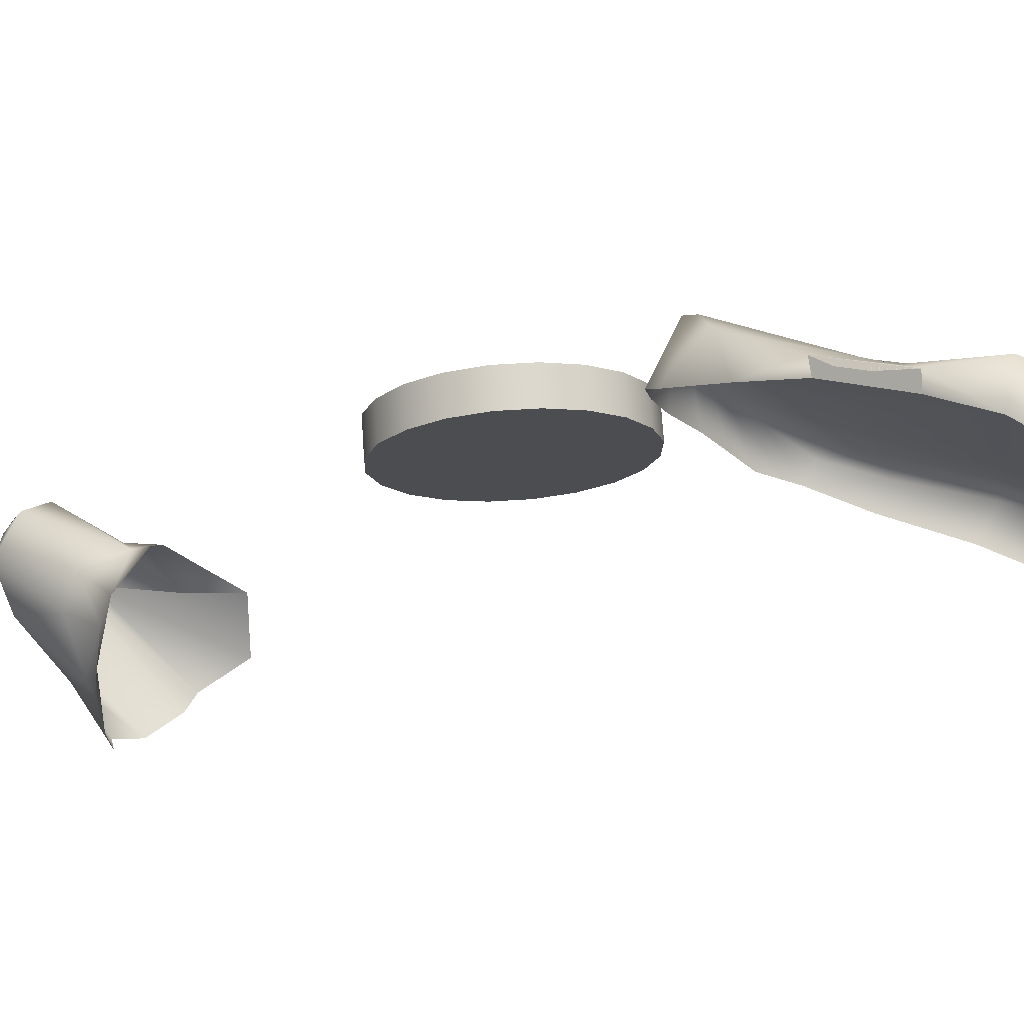
<metadata>
{"format":"obj","ext":"obj","renderer":"f3d","projection":"perspective","resolution":1024,"background":"white","views":[{"elev":64.6,"azim":-53.9,"up":"+Z"}]}
</metadata>
<code>
g default
v 95 31.59 72.15
v 95.13 30.82 72.5
v 95.15 30.18 73.05
v 95.05 29.72 73.75
v 94.85 29.48 74.54
v 94.55 29.5 75.33
v 94.2 29.76 76.06
v 93.83 30.25 76.64
v 93.47 30.92 77.02
v 93.15 31.69 77.17
v 92.92 32.5 77.07
v 92.78 33.26 76.73
v 92.77 33.9 76.18
v 92.86 34.36 75.47
v 93.07 34.6 74.68
v 93.36 34.58 73.89
v 93.71 34.32 73.16
v 94.09 33.83 72.58
v 94.45 33.17 72.2
v 94.76 32.4 72.05
v 92.08 30.6 71.1
v 92.21 29.84 71.44
v 92.23 29.2 71.99
v 92.13 28.73 72.69
v 91.93 28.5 73.48
v 91.63 28.52 74.28
v 91.28 28.78 75
v 90.91 29.27 75.58
v 90.55 29.93 75.97
v 90.23 30.7 76.12
v 90 31.51 76.01
v 89.86 32.27 75.67
v 89.85 32.92 75.12
v 89.94 33.38 74.42
v 90.15 33.61 73.63
v 90.44 33.6 72.83
v 90.79 33.33 72.11
v 91.17 32.85 71.53
v 91.53 32.18 71.14
v 91.85 31.41 70.99
v 93.96 32.04 74.61
v 91.04 31.06 73.56
g pCylinder3
f 1 2 22 21
f 2 3 23 22
f 3 4 24 23
f 4 5 25 24
f 5 6 26 25
f 6 7 27 26
f 7 8 28 27
f 8 9 29 28
f 9 10 30 29
f 10 11 31 30
f 11 12 32 31
f 12 13 33 32
f 13 14 34 33
f 14 15 35 34
f 15 16 36 35
f 16 17 37 36
f 17 18 38 37
f 18 19 39 38
f 19 20 40 39
f 20 1 21 40
f 2 1 41
f 3 2 41
f 4 3 41
f 5 4 41
f 6 5 41
f 7 6 41
f 8 7 41
f 9 8 41
f 10 9 41
f 11 10 41
f 12 11 41
f 13 12 41
f 14 13 41
f 15 14 41
f 16 15 41
f 17 16 41
f 18 17 41
f 19 18 41
f 20 19 41
f 1 20 41
f 21 22 42
f 22 23 42
f 23 24 42
f 24 25 42
f 25 26 42
f 26 27 42
f 27 28 42
f 28 29 42
f 29 30 42
f 30 31 42
f 31 32 42
f 32 33 42
f 33 34 42
f 34 35 42
f 35 36 42
f 36 37 42
f 37 38 42
f 38 39 42
f 39 40 42
f 40 21 42
g default
v 57.08 -3.027 88.8
v 115.6 -3.027 102.9
v 57.08 9.787 88.8
v 115.6 9.787 102.9
v 87.53 9.787 -37.46
v 146 9.787 -23.36
v 87.53 -3.027 -37.46
v 146 -3.027 -23.36
v 50.07 4.922 76.81
v 108.6 4.922 90.91
v 50.07 17.74 76.81
v 108.6 17.74 90.91
v 75.94 17.74 -30.44
v 134.4 17.74 -16.34
v 75.94 4.922 -30.44
v 134.4 4.922 -16.34
g pCube3
f 43 44 46 45
f 45 46 48 47
f 47 48 50 49
f 49 50 44 43
f 44 50 48 46
f 49 43 45 47
f 51 52 54 53
f 53 54 56 55
f 55 56 58 57
f 57 58 52 51
f 52 58 56 54
f 57 51 53 55
g default
v 51.36 115.6 5.073
v 51.05 116.8 1.8
v 50.05 118.7 -0.9743
v 48.46 121 -2.977
v 46.44 123.7 -4.013
v 44.2 126.4 -3.98
v 41.94 128.8 -2.883
v 39.88 130.8 -0.8269
v 38.24 132 1.985
v 37.17 132.5 5.279
v 36.77 132.1 8.731
v 37.09 130.9 12
v 38.09 129.1 14.78
v 39.68 126.7 16.78
v 41.69 124 17.82
v 43.94 121.3 17.78
v 46.2 118.9 16.69
v 48.25 117 14.63
v 49.9 115.7 11.82
v 50.97 115.2 8.525
v 58.66 107.3 3.244
v 58.02 109.7 -3.303
v 56.02 113.5 -8.851
v 52.85 118.2 -12.86
v 48.82 123.6 -14.93
v 44.32 128.9 -14.86
v 39.8 133.8 -12.67
v 35.7 137.7 -8.556
v 32.41 140.2 -2.931
v 30.27 141.1 3.656
v 29.48 140.4 10.56
v 30.12 138 17.11
v 32.12 134.3 22.65
v 35.29 129.5 26.66
v 39.32 124.2 28.73
v 43.82 118.8 28.67
v 48.34 114 26.47
v 52.44 110.1 22.36
v 55.72 107.5 16.74
v 57.87 106.6 10.15
v 65.95 99.08 1.415
v 65 102.6 -8.406
v 62 108.3 -16.73
v 57.24 115.4 -22.74
v 51.19 123.4 -25.84
v 44.45 131.4 -25.75
v 37.67 138.7 -22.45
v 31.51 144.6 -16.28
v 26.59 148.4 -7.848
v 23.37 149.8 2.032
v 22.18 148.6 12.39
v 23.14 145.1 22.21
v 26.14 139.5 30.53
v 30.9 132.3 36.54
v 36.95 124.3 39.65
v 43.69 116.3 39.55
v 50.47 109 36.26
v 56.63 103.2 30.09
v 61.55 99.37 21.65
v 64.77 97.96 11.77
v 73.75 105.6 3.019
v 72.8 109.2 -6.801
v 69.8 114.8 -15.12
v 65.04 122 -21.13
v 58.99 129.9 -24.24
v 52.25 138 -24.14
v 45.47 145.2 -20.85
v 39.31 151.1 -14.68
v 34.39 154.9 -6.244
v 31.17 156.3 3.637
v 29.98 155.2 13.99
v 30.94 151.6 23.81
v 33.94 146 32.14
v 38.7 138.8 38.14
v 44.75 130.9 41.25
v 51.49 122.8 41.15
v 58.27 115.5 37.86
v 64.43 109.7 31.69
v 69.35 105.9 23.26
v 72.57 104.5 13.38
v 71.56 108.1 3.568
v 70.7 111.3 -5.269
v 68 116.4 -12.76
v 63.72 122.8 -18.16
v 58.28 130 -20.96
v 52.21 137.2 -20.87
v 46.11 143.8 -17.91
v 40.57 149 -12.36
v 36.14 152.4 -4.767
v 33.24 153.7 4.124
v 32.17 152.7 13.44
v 33.03 149.5 22.28
v 35.74 144.4 29.77
v 40.02 138 35.18
v 45.46 130.8 37.97
v 51.53 123.6 37.88
v 57.63 117 34.92
v 63.17 111.8 29.37
v 67.6 108.4 21.78
v 70.49 107.1 12.89
v 69.01 105.9 2.968
v 68.15 109.1 -5.891
v 65.44 114.1 -13.4
v 61.15 120.6 -18.82
v 55.69 127.8 -21.62
v 49.61 135 -21.53
v 43.49 141.6 -18.56
v 37.94 146.9 -13
v 33.49 150.3 -5.388
v 30.59 151.6 3.525
v 29.52 150.6 12.87
v 30.38 147.4 21.73
v 33.09 142.3 29.23
v 37.38 135.8 34.66
v 42.84 128.6 37.46
v 48.92 121.4 37.37
v 55.04 114.8 34.4
v 60.59 109.6 28.84
v 65.04 106.1 21.22
v 67.94 104.8 12.31
v 44.07 123.9 6.902
v 51.87 130.4 8.506
v 68.15 105 10.47
v 70.7 107.3 11.07
g pCylinder4
f 59 60 80 79
f 60 61 81 80
f 61 62 82 81
f 62 63 83 82
f 63 64 84 83
f 64 65 85 84
f 65 66 86 85
f 66 67 87 86
f 67 68 88 87
f 68 69 89 88
f 69 70 90 89
f 70 71 91 90
f 71 72 92 91
f 72 73 93 92
f 73 74 94 93
f 74 75 95 94
f 75 76 96 95
f 76 77 97 96
f 77 78 98 97
f 78 59 79 98
f 79 80 100 99
f 80 81 101 100
f 81 82 102 101
f 82 83 103 102
f 83 84 104 103
f 84 85 105 104
f 85 86 106 105
f 86 87 107 106
f 87 88 108 107
f 88 89 109 108
f 89 90 110 109
f 90 91 111 110
f 91 92 112 111
f 92 93 113 112
f 93 94 114 113
f 94 95 115 114
f 95 96 116 115
f 96 97 117 116
f 97 98 118 117
f 98 79 99 118
f 99 100 120 119
f 100 101 121 120
f 101 102 122 121
f 102 103 123 122
f 103 104 124 123
f 104 105 125 124
f 105 106 126 125
f 106 107 127 126
f 107 108 128 127
f 108 109 129 128
f 109 110 130 129
f 110 111 131 130
f 111 112 132 131
f 112 113 133 132
f 113 114 134 133
f 114 115 135 134
f 115 116 136 135
f 116 117 137 136
f 117 118 138 137
f 118 99 119 138
f 119 120 140 139
f 120 121 141 140
f 121 122 142 141
f 122 123 143 142
f 123 124 144 143
f 124 125 145 144
f 125 126 146 145
f 126 127 147 146
f 127 128 148 147
f 128 129 149 148
f 129 130 150 149
f 130 131 151 150
f 131 132 152 151
f 132 133 153 152
f 133 134 154 153
f 134 135 155 154
f 135 136 156 155
f 136 137 157 156
f 137 138 158 157
f 138 119 139 182 158
f 139 140 160 159
f 140 141 161 160
f 141 142 162 161
f 142 143 163 162
f 143 144 164 163
f 144 145 165 164
f 145 146 166 165
f 146 147 167 166
f 147 148 168 167
f 148 149 169 168
f 149 150 170 169
f 150 151 171 170
f 151 152 172 171
f 152 153 173 172
f 153 154 174 173
f 154 155 175 174
f 155 156 176 175
f 156 157 177 176
f 157 158 178 177
f 181 182 139 159
f 60 59 179
f 61 60 179
f 62 61 179
f 63 62 179
f 64 63 179
f 65 64 179
f 66 65 179
f 67 66 179
f 68 67 179
f 69 68 179
f 70 69 179
f 71 70 179
f 72 71 179
f 73 72 179
f 74 73 179
f 75 74 179
f 76 75 179
f 77 76 179
f 78 77 179
f 59 78 179
f 159 160 180
f 160 161 180
f 161 162 180
f 162 163 180
f 163 164 180
f 164 165 180
f 165 166 180
f 166 167 180
f 180 167 168
f 168 169 180
f 169 170 180
f 170 171 180
f 171 172 180
f 172 173 180
f 173 174 180
f 174 175 180
f 175 176 180
f 176 177 180
f 177 178 180
f 181 159 180 178
f 158 182 181 178
g default
v -3.645 64.88 121.9
v 20.99 104.1 69.3
v -15.71 79.69 101.2
v -31.43 59.69 117.5
v -17.43 61.17 120.5
v -65.02 67.43 -109.6
v -81.75 10.15 -131.6
v 78.31 45 76.68
v 84.74 37.02 72.38
v 95.21 30.43 50.37
v 98.98 28.76 36.6
v 103.1 26.94 4.629
v 101.4 32.62 -28.17
v 111 9.015 -29.51
v 108.4 8.954 -46.7
v 105.2 8.075 -63.3
v 99.5 7.999 -78.08
v 25.02 161 -21.95
v -99.87 11.5 -112
v -107.6 11.87 -97.3
v -116 12.94 -79.36
v -122.7 13.07 -56.16
v -115 31.03 -52.45
v -126.5 11.84 -27.97
v -126 9.841 3.806
v -118.6 28.81 3.201
v -120.7 8.706 35.67
v -113.1 29.92 31.29
v -112.9 9.926 64.34
v -105.5 33.31 55.97
v -101.2 11.64 88.01
v -87.39 13.75 107.2
v -72.68 16.32 122.1
v -56.67 18.33 132.7
v 52.58 104.2 50.44
v 39.97 86.15 82.17
v 57.32 83.76 74.86
v 18.6 114.6 59.07
v 37.89 116.7 46.5
v -22.86 216.4 -21.87
v -99.51 62.71 40.25
v -91.06 67.27 54.29
v -81.71 71.11 64.36
v -58.37 74.45 84.83
v -43.53 75.75 94.7
v -42.65 92.4 72.82
v -28.17 92.08 79.95
v -13.1 93.45 81.36
v -26.74 102.5 68.52
v -91.66 34.02 -104.3
v -108.3 32.42 -74.74
v 21.05 93.77 83.98
v -95.5 37.76 75.61
v -83.99 42.86 90.3
v -71.22 48.38 101.8
v -39.17 16.13 143.2
v -19.43 40.33 137.3
v -20.91 15.36 152.1
v -3.122 43.64 138.2
v -2.581 16.96 154.1
v -30.05 76.99 100.5
v 11.98 78.99 107.4
v -3.228 96.93 -93.18
v 26.25 75.22 -102.4
v 15.34 170.3 5.837
v 3.386 178.1 5.931
v 26.2 162.5 -5.82
v 30.07 150.8 16.5
v 78.31 95.44 -3.566
v 68.96 112 -10.9
v 62.63 119.9 -20.28
v 84.78 81.33 -21.74
v 81.54 86.7 -30.23
v 11.72 165 21.55
v 31.33 152.6 11.33
v -53.24 167.8 -4.666
v -66.04 147.6 -31.89
v -68.42 147.4 -21.2
v -85.78 111.9 -23.56
v -100.1 85 -6.954
v -48.62 97.07 -85.08
v -60.33 95.15 -78.73
v -54.04 117.9 -71.84
v -71.63 92.91 -71.78
v -64.34 116.8 -65.79
v 27.56 137.4 -51.25
v 16.98 121.4 -73.52
v -0.8072 128.1 -72.95
v -13.81 125 -76.2
v -38.63 91 -95.26
v -92.05 64.71 -79.81
v -82.18 91.33 -63.81
v -72.67 115.8 -57.25
v -100.1 61.2 -65.32
v -90.88 89.37 -53.42
v -79.12 114.4 -47.82
v -61.84 147.4 -41.61
v -96.58 86.58 -39.78
v -83.77 113 -36.61
v -118.8 29.55 -25.72
v -99.9 84.9 -23.97
v -110.9 55.93 -0.7778
v -20.73 182 1.245
v -23.59 179.3 8.835
v -38.21 175.9 1.684
v -32.55 174.3 15.03
v -13.27 175.4 19.72
v -46.26 158.4 25.68
v -31.4 160.3 33.59
v -13.78 161.4 36.66
v -41.95 148.7 35.86
v -12.53 150.4 43.74
v 4.188 113.5 62.23
v -19.78 202.8 -51.86
v -23.92 203.3 -52.18
v -41.14 170.1 -58.92
v -15.41 214.2 -26.58
v -10.02 184.3 -21.94
v -4.807 178 -36.61
v -14.07 193.4 -25.29
v -10.64 181.5 -44.62
v -1.171 169.3 -45.5
v -5.605 136.8 -69.32
v -10.05 162.6 -59.12
v -16.63 133.9 -72.12
v -23.71 168.5 -62.83
v -27.84 129.9 -71.94
v -29.42 168 -62.98
v -44.9 144 -63.14
v -22.02 221 -32.4
v -22.28 216.4 -45.23
v -13.28 211 -41.25
v -34.33 213.4 -42.4
v -40.83 205.8 -35.25
v -35.24 215.4 -26.41
v -27.11 219.8 -30.78
v -54.39 56.23 -121.3
v -49.2 34.83 -133.9
v -62.21 10.61 -143.3
v -52.48 167.2 -26.85
v -45.3 177.6 -35.11
v -42.48 183.1 -36.53
v -43.81 175 -16.69
v -34.69 182.5 -20.72
v -28.04 184.1 -17.16
v -19.42 40.28 -133.9
v -37.61 196.3 -50.55
v -47.72 173.3 -50.1
v -43.29 188.8 -46.23
v -51.51 167.8 -40.53
v -35.31 194.1 -27.21
v -26.59 196 -20.6
v -15.73 188.5 -19.87
v 62.19 41.03 -112.7
v 33.02 46.75 -121
v 24.26 45.36 -123.6
v 11.02 46.31 -124.9
v 60.89 102 45.3
v 64.94 82.48 66.93
v 68.04 81.68 56.08
v 72.31 81.39 46.55
v 42.94 112.5 -67.32
v -106.1 58.33 21.56
v -96.37 86.37 9.307
v -55.6 163.7 3.876
v -90.72 89.08 23.84
v -72.8 123.4 10.89
v -79.41 103.2 30.02
v -68.23 124 21.1
v -52.25 164.9 9.755
v -72.13 104 39.79
v -49.53 147.9 30.48
v -55.4 124.9 38.4
v -55.57 93.41 61.52
v -41.05 103 63.1
v -47.1 125.1 45.57
v -25.49 113.2 61.1
v 2.869 160.8 33.4
v 6.553 150.8 40.28
v 15.05 127 52.92
v -13.51 184.4 -16.49
v 13.79 172.2 -19.63
v 4.588 140.4 -64.04
v -51.03 10.64 -145.9
v 37.75 15.69 -143.8
v 27.15 16.67 -147
v 15.72 17.85 -150.3
v 2.529 16.28 -150.2
v -11.14 14 -149.2
v -25.1 11.57 -147.2
v 69.82 98.02 33.27
v 80.85 79.09 23.41
v 87.2 74.36 -2.171
v 59.14 112.5 -48.35
v 65.68 96.75 -57.66
v 49.06 99.19 -74.45
v 34.44 111.1 -74.39
v 33.7 54.53 112.4
v 50.96 51.89 102
v 15.71 19.16 147.8
v 65.24 49.04 96.77
v 74.66 48.16 86.5
v 32.82 18.83 137.8
v 47.63 17.06 129.2
v 60.55 15.25 119.8
v 72.76 15.7 107.4
v 82.46 16.14 94.71
v 90.03 12.86 83.83
v 101.6 8.191 57.63
v 105.8 7.64 41.97
v 111.2 7.644 7.005
v 80.13 34.63 -93.57
v 86.07 9.482 -104.2
v 64.54 12.81 -131.1
v 56.62 13.9 -136.3
v -19.07 98.95 -92.04
v -49.18 71.46 -111.9
v -19.55 61.47 -120.1
v -50.65 127.9 -68.25
v 70.05 104.1 17.88
v 71.72 104.3 7.346
v 71.82 105.5 2.848
v 71.31 107.4 -1.861
v 1.662 176.5 12.41
v 98.32 -6.294 -113
v 84.04 -6.294 -138.3
v 76.03 -6.294 -147.4
v 67.07 -6.294 -157
v 58.05 -6.294 -164
v 47.65 -6.294 -171.4
v 36.27 -6.294 -177.6
v 20.66 -6.294 -184.5
v 3.799 -6.294 -186.6
v -15.63 -6.294 -179
v -27.64 -6.294 -172.6
v -41.79 -6.294 -170.1
v -56.14 -6.294 -166.1
v 58.14 113.1 34.09
v 63.79 108.9 31.11
v 67.18 106.2 26.87
v 69.15 104.6 22.54
v 38.32 128.5 34.38
v 29.89 145.4 23.61
v 32.82 153.6 2.27
v 34.74 152.9 -3.389
v 37.58 150.4 -11.48
v 43.32 141.6 -20.08
v 7.533 98.16 -91.02
v 19.91 -6.199 167.4
v 40.19 -6.604 159.4
v 56.87 -6.383 147.3
v 71.37 -6.294 135.3
v 81.88 -5.199 120.6
v 89.17 -1.1 104.2
v 97.35 -2.467 90.88
v 106.3 -6.204 77.87
v 111.5 -6.294 62.09
v 116.2 -6.294 45.23
v 119.2 -6.294 27.45
v 121.2 -6.294 8.34
v 122 -6.294 -11.44
v 119.3 -5.336 -30.33
v 116.7 -4.614 -48.38
v 115.4 -6.086 -66.49
v 110.9 -6.294 -82.6
v 105.5 -6.294 -98.4
v -69.33 -6.294 -161.2
v -81.46 -6.294 -153.7
v -93.1 -6.137 -143.9
v -109.4 -4.052 -118.6
v -116.8 -1.994 -103
v -124.2 0.6938 -83.41
v -131.1 2.471 -59.5
v -136.3 1.122 -30.81
v -136.5 -4.182 3.344
v -131.7 -6.234 38.77
v -123.5 -6.294 70.12
v -111.6 -6.294 96.45
v -98.34 -6.296 120
v -82.03 -6.406 138.6
v -64.98 -6.88 149.8
v -45.42 -6.776 159.8
v -22.48 -5.566 167.2
v -1.73 -4.955 168.9
v 53.99 128.7 -23.73
v -27.93 107.8 -84.39
v -6.456 49 -127
v -81.05 68.76 -92.6
v 7.29 66.66 120.1
v -42.67 61.27 111
v -53.28 50.21 112.3
v 22.55 149.9 27.31
v 13.37 53.34 128.4
v 48.33 120.1 35
g polySurface2
f 183 241 475 471
f 183 187 239 241
f 187 183 185
f 183 471 244 185
f 184 231 230
f 184 295 359 231
f 184 220 295
f 184 230 234
f 234 230 185 244
f 243 185 230 229
f 187 185 243 186
f 472 186 243 227
f 186 239 187
f 186 472 473
f 188 470 266 264
f 470 188 189 232
f 321 189 188 319
f 189 201 232
f 321 366 419 449
f 366 321 320
f 189 321 449 450
f 190 384 388 389
f 191 190 389 390
f 192 191 390 391
f 193 192 391 392
f 193 392 393
f 194 193 393
f 195 194 393 196
f 197 195 196
f 199 394 377
f 394 199 395
f 196 443 444
f 196 393 442 443
f 197 196 444 445
f 198 197 445 446
f 199 198 446 447
f 199 447 448
f 395 199 448 407
f 430 398 271 270
f 430 245 398
f 430 270 269
f 398 468 271
f 364 249 200
f 364 248 249
f 248 364 363
f 364 300 363
f 200 249 428
f 200 376 344 268
f 200 268 301 364
f 344 379 268
f 189 450 451
f 189 451 452 201
f 202 201 452 453
f 201 202 232
f 203 202 453 454
f 202 203 233
f 204 203 454 455
f 203 204 205 233
f 206 204 455 456
f 204 206 282 205
f 233 205 276
f 207 206 456 457
f 206 207 208 282
f 282 208 284
f 209 207 457 458
f 207 209 210 208
f 208 210 345 284
f 211 209 458 459
f 209 211 212 210
f 210 212 223 345
f 213 211 459 460
f 211 213 235 212
f 212 235 224 223
f 214 213 460 461
f 213 214 236 235
f 215 214 461 462
f 214 215 237 236
f 216 215 462 463
f 215 216 473 237
f 238 216 463 464
f 216 238 186 473
f 240 238 464 465
f 394 336 378 377
f 217 219 341 340
f 217 218 219
f 217 476 221
f 217 340 420 476
f 218 234 244 475 380
f 218 217 184 234
f 219 218 380 381
f 341 219 381 383
f 244 471 475
f 362 221 474 361
f 424 425 474 221
f 221 362 220
f 221 476 424
f 220 362 295
f 221 220 184 217
f 317 222 318
f 317 334 222
f 222 334 335
f 335 299 222
f 335 302 299
f 316 333 317
f 256 474 250
f 474 256 360 361
f 345 223 348 346
f 223 224 350 348
f 235 236 225 224
f 224 225 353 350
f 236 237 226 225
f 225 226 356 353
f 226 237 473
f 472 227 226 473
f 226 227 228 356
f 227 243 229 228
f 228 229 231 357
f 228 357 356
f 229 230 231
f 470 232 202 273
f 202 233 276 273
f 238 240 239 186
f 242 240 465 466
f 241 239 240 242
f 382 242 466 431
f 475 241 242 382
f 469 400 245
f 339 469 245
f 339 245 246 338
f 245 430 246
f 246 337 338
f 246 430 269
f 409 410 397 396
f 408 409 396
f 410 411 367 397
f 411 412 367
f 412 413 368 367
f 369 368 413 414
f 370 369 414 415
f 256 247 406
f 256 406 360
f 247 256 250 257
f 247 248 406
f 257 426 249 247
f 426 427 249
f 247 249 248
f 249 427 428
f 428 429 200
f 250 474 425
f 429 376 200
f 429 467 376
f 251 374 375
f 251 373 374
f 251 403 402 373
f 251 404 403
f 251 405 404
f 251 375 254
f 251 254 252
f 251 252 405
f 252 254 255
f 252 255 253
f 253 255 377 376
f 253 376 467
f 254 375 194 195
f 375 193 194
f 255 254 195 197
f 255 197 198
f 199 377 255 198
f 258 322 259 260
f 258 325 322
f 258 260 347
f 260 349 347
f 260 259 281 261
f 259 279 278 281
f 349 260 261
f 261 281 280 283
f 261 283 262
f 261 262 346 349
f 345 346 262 284
f 262 283 282 284
f 263 264 265
f 263 468 272
f 263 265 309 468
f 264 266 267 265
f 188 264 263
f 265 267 401
f 274 266 470 273
f 266 274 275 267
f 267 275 279 311
f 401 267 311
f 275 278 279
f 364 301 300
f 379 269 268
f 268 269 365
f 269 270 305 365
f 270 271 307 305
f 271 468 309
f 263 272 399 188
f 399 272 398
f 399 398 400
f 272 468 398
f 398 245 400
f 274 273 276 277
f 274 277 278 275
f 276 205 280 277
f 277 280 278
f 278 280 281
f 279 259 332 330
f 205 282 283 280
f 363 327 285
f 285 327 287
f 325 258 287
f 325 287 327
f 287 286 285
f 287 288 286
f 286 288 289
f 286 248 285
f 258 347 352
f 258 352 287
f 287 352 290 288
f 288 290 291
f 288 291 292 289
f 290 352 351 354
f 290 354 293 291
f 291 293 294 292
f 292 294 361 360
f 293 354 355 358
f 294 293 358 359
f 294 295 362 361
f 294 359 295
f 303 296 314
f 308 297 296
f 297 308 310
f 279 330 298 311
f 302 314 299
f 299 314 313 312
f 327 326 325
f 325 326 323
f 325 323 322
f 322 332 259
f 300 302 335 363
f 301 303 300
f 300 303 302
f 302 303 314
f 304 301 268
f 301 304 303
f 304 268 365 306
f 365 305 308 306
f 271 309 307
f 304 306 296 303
f 306 308 296
f 305 307 308
f 307 309 310 308
f 309 265 401
f 309 401 311
f 309 311 298 310
f 312 315 318
f 312 313 315
f 318 315 317
f 314 296 313
f 313 296 297
f 313 297 315
f 315 316 317
f 297 329 315
f 315 329 316
f 329 331 316
f 331 329 298
f 316 331 324
f 316 324 333
f 299 312 318 222
f 321 319 320
f 319 188 399
f 328 320 319
f 320 328 372 366
f 366 418 419
f 322 323 331 332
f 323 324 331
f 323 326 324
f 324 326 333
f 327 363 335
f 328 400 469
f 328 319 400
f 319 399 400
f 297 310 298 329
f 298 330 331
f 330 332 331
f 406 248 286
f 363 285 248
f 333 326 334
f 326 327 334
f 334 317 333
f 334 327 335
f 336 397 379 378
f 397 336 396
f 397 337 246 379
f 337 397 367
f 338 337 367 368
f 339 338 368 369
f 469 339 369 370
f 340 341 342
f 340 421 420
f 340 342 343 373
f 340 373 422 421
f 373 423 422
f 342 341 383 384
f 343 342 384 190
f 343 190 191
f 346 348 349
f 348 350 351 349
f 349 351 352 347
f 350 353 355 351
f 351 355 354
f 353 356 355
f 355 356 358
f 356 357 358
f 357 231 359 358
f 292 360 406 289
f 406 286 289
f 328 371 372
f 328 469 370 371
f 366 372 417 418
f 371 370 415 416
f 372 371 416 417
f 246 269 379
f 373 343 374
f 373 402 423
f 374 343 191 192
f 374 192 193
f 375 374 193
f 377 378 344 376
f 378 379 344
f 381 380 385 386
f 380 475 382 385
f 383 381 386 387
f 385 382 431 432
f 384 383 387 388
f 386 385 432 433
f 387 386 433 434
f 388 387 434 435
f 389 388 435 436
f 390 389 436 437
f 391 390 437 438
f 391 438 439
f 392 391 439 440
f 393 392 440 441
f 393 441 442
f 336 394 395 396
f 408 396 395 407
g default
v 93.42 12.33 83.69
v 95.93 12.32 73.72
v 98.38 12.27 63.79
v 100.7 12.07 54.22
v 103 11.87 44.65
v 105.2 11.67 35.08
v 107.5 11.47 25.51
v 109.8 11.26 15.94
v 112.1 11.06 6.366
v 114.1 10.85 -3.193
v 114.7 10.33 -12.38
v 86.93 35.55 86.53
v 89.26 36.58 73.29
v 92.3 37.72 62.59
v 94.61 37.56 52.98
v 96.9 37.35 43.41
v 99.18 37.15 33.84
v 101.5 36.95 24.27
v 103.8 36.75 14.7
v 106 36.55 5.131
v 108.3 36.31 -4.478
v 109.8 34.13 -15.88
v 78.26 49.95 77.77
v 80.53 55.75 69.83
v 82.5 63.12 61.26
v 85.27 63.34 51.7
v 87.55 62.94 42.13
v 89.84 62.72 32.56
v 92.12 62.51 22.99
v 94.41 62.31 13.42
v 96.63 62.05 3.993
v 98.03 60.61 -3.809
v 98.87 56.57 -13.81
v 71.95 65.49 71.22
v 72.07 71.54 69.19
v 70.71 93.11 59.67
v 76.28 99.52 50.56
v 78.7 104.8 41.06
v 81.01 105.9 31.5
v 83.28 105.4 21.93
v 85.43 101.3 12.29
v 87.56 95.76 2.642
v 89.77 85.81 -6.089
v 91.77 72.63 -10.95
v 68.82 68.28 67.94
v 62.6 82.64 59.62
v 58.52 97.18 46.95
v 61.16 102 37.49
v 64.28 102 28.07
v 67.83 99.6 18.7
v 72.49 93.16 9.478
v 76.31 87.3 0.1425
v 79.72 81.76 -8.463
v 85.37 71.96 -13.3
v 75.27 47.43 74.46
v 90.11 55.13 -15.18
v 78.45 30.95 79.41
v 97.94 32.89 -17.17
v 77.54 9.202 82.68
v 102 8.874 -15.5
v 74.2 58.36 73.63
g pCube4
f 477 478 489 488
f 478 479 490 489
f 479 480 491 490
f 480 481 492 491
f 481 482 493 492
f 482 483 494 493
f 483 484 495 494
f 484 485 496 495
f 485 486 497 496
f 486 487 498 497
f 488 489 500 499
f 489 490 501 500
f 490 491 502 501
f 491 492 503 502
f 492 493 504 503
f 493 494 505 504
f 494 495 506 505
f 495 496 507 506
f 496 497 508 507
f 497 498 509 508
f 499 500 511 510 537
f 500 501 512 511
f 501 502 513 512
f 502 503 514 513
f 503 504 515 514
f 504 505 516 515
f 505 506 517 516
f 506 507 518 517
f 507 508 519 518
f 508 509 520 519
f 511 512 522 521
f 512 513 523 522
f 513 514 524 523
f 514 515 525 524
f 515 516 526 525
f 516 517 527 526
f 517 518 528 527
f 518 519 529 528
f 519 520 530 529
f 487 536 534 498
f 498 534 532 509
f 509 532 530 520
f 535 477 488 533
f 533 488 499 531
f 531 499 511 521
f 499 537 510 511

</code>
